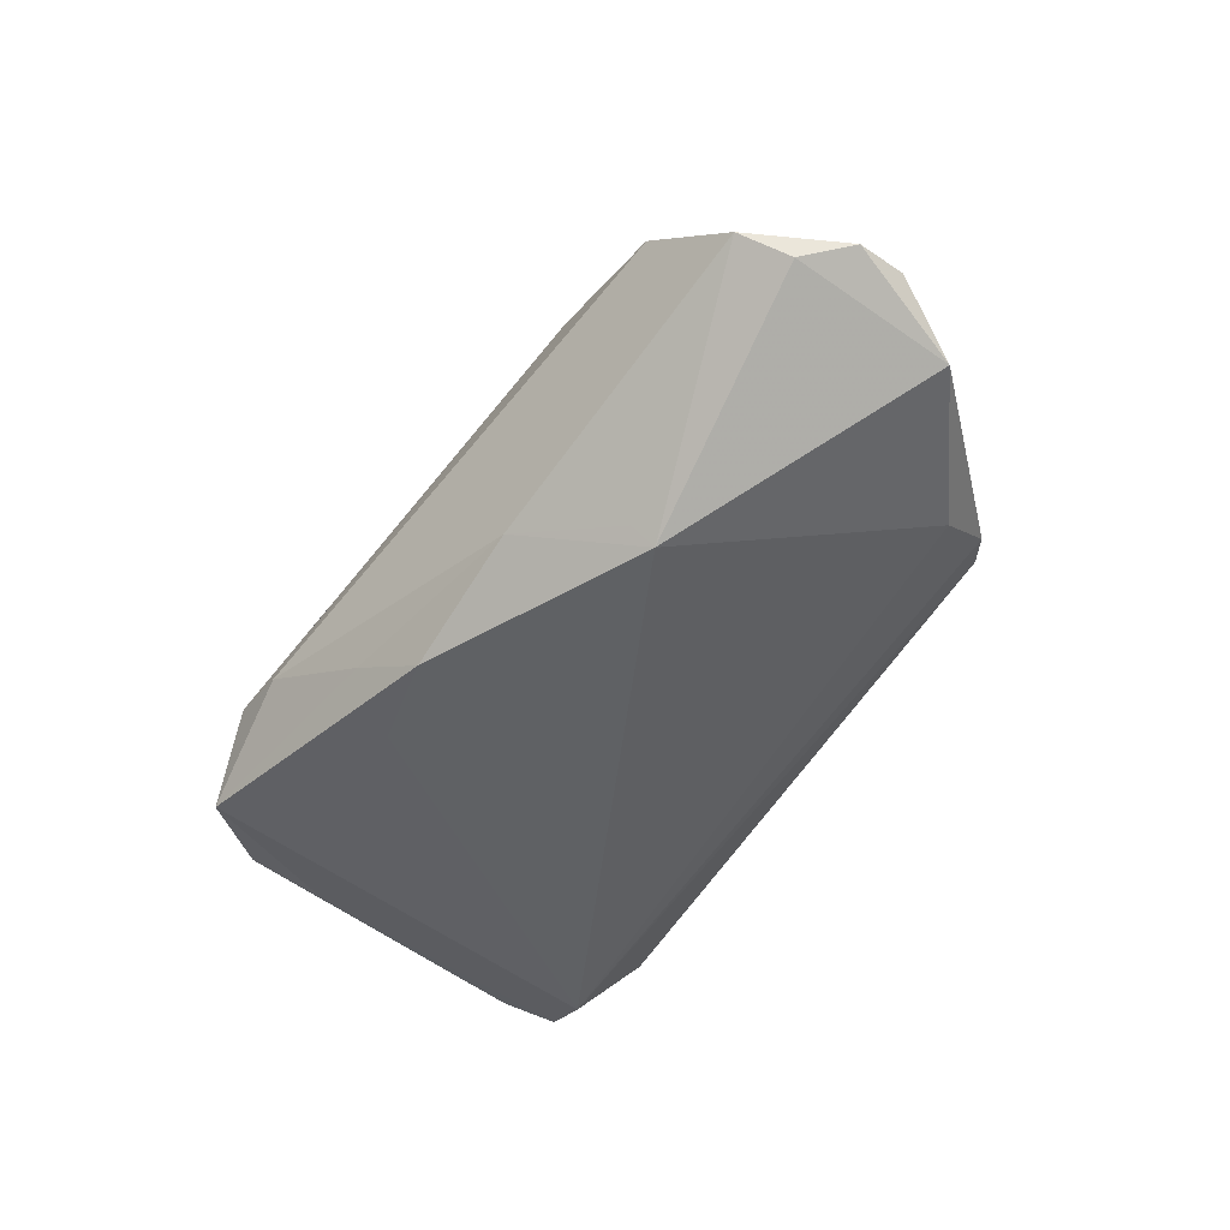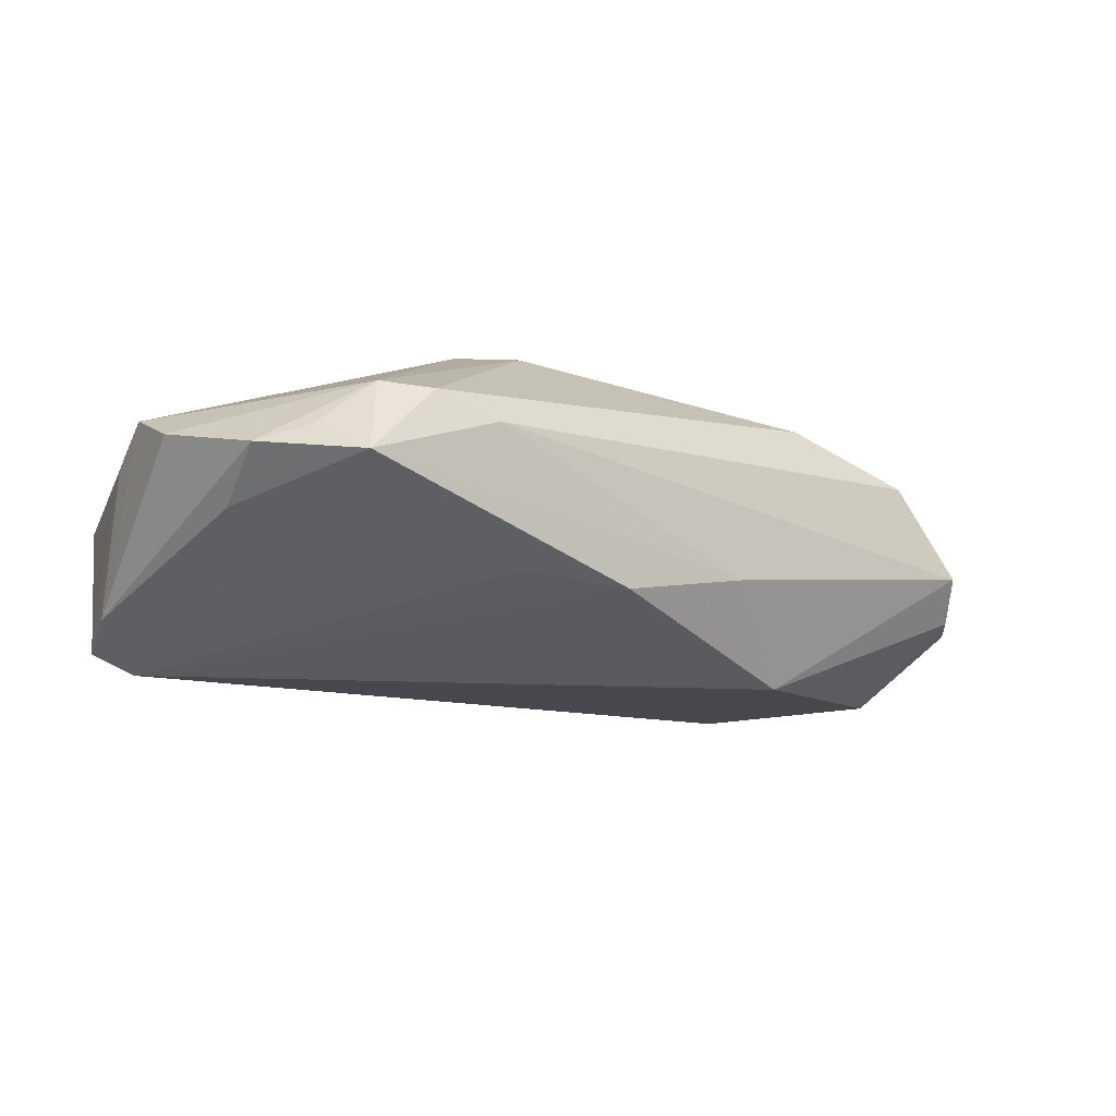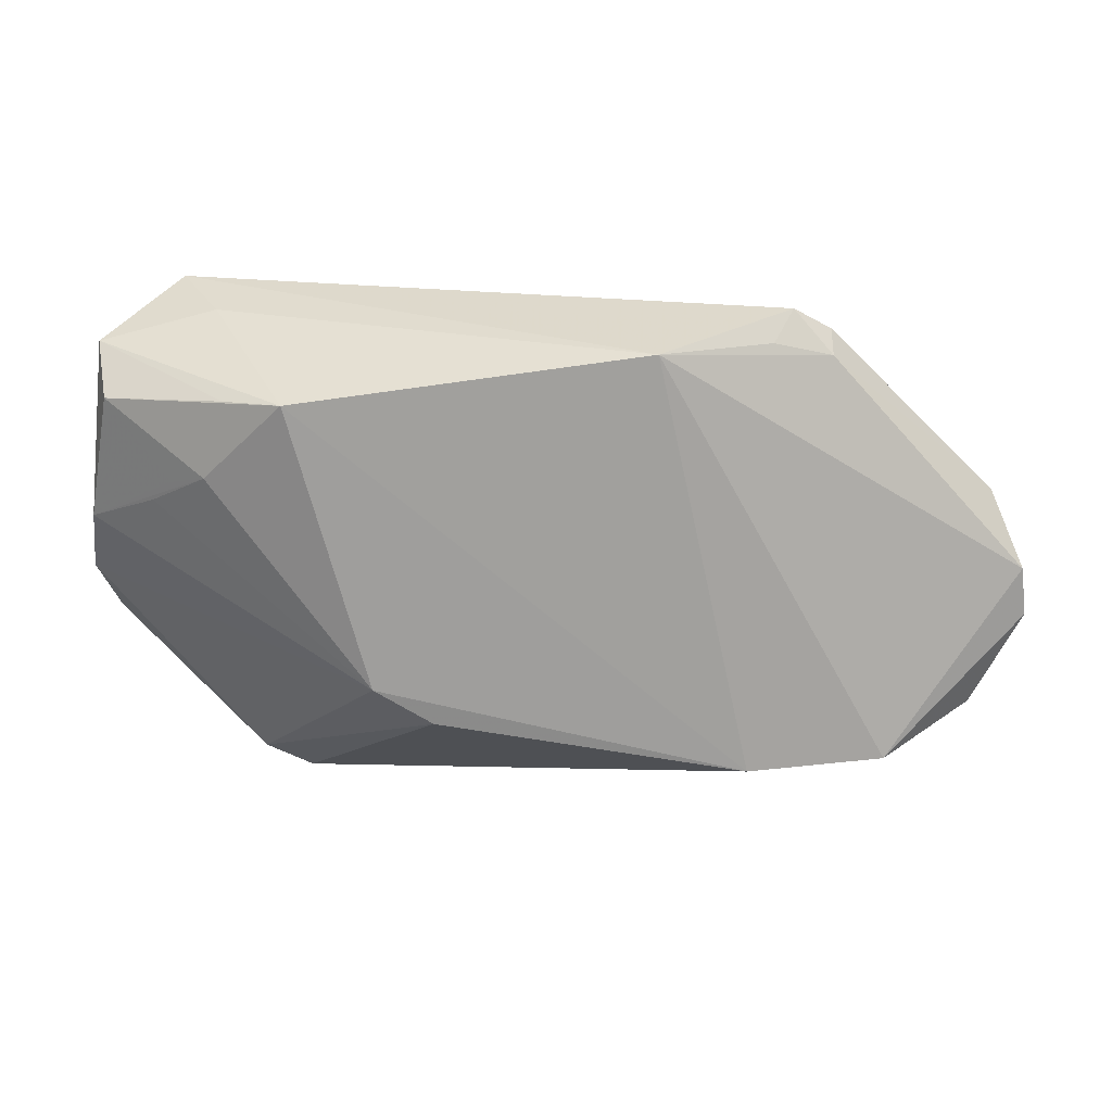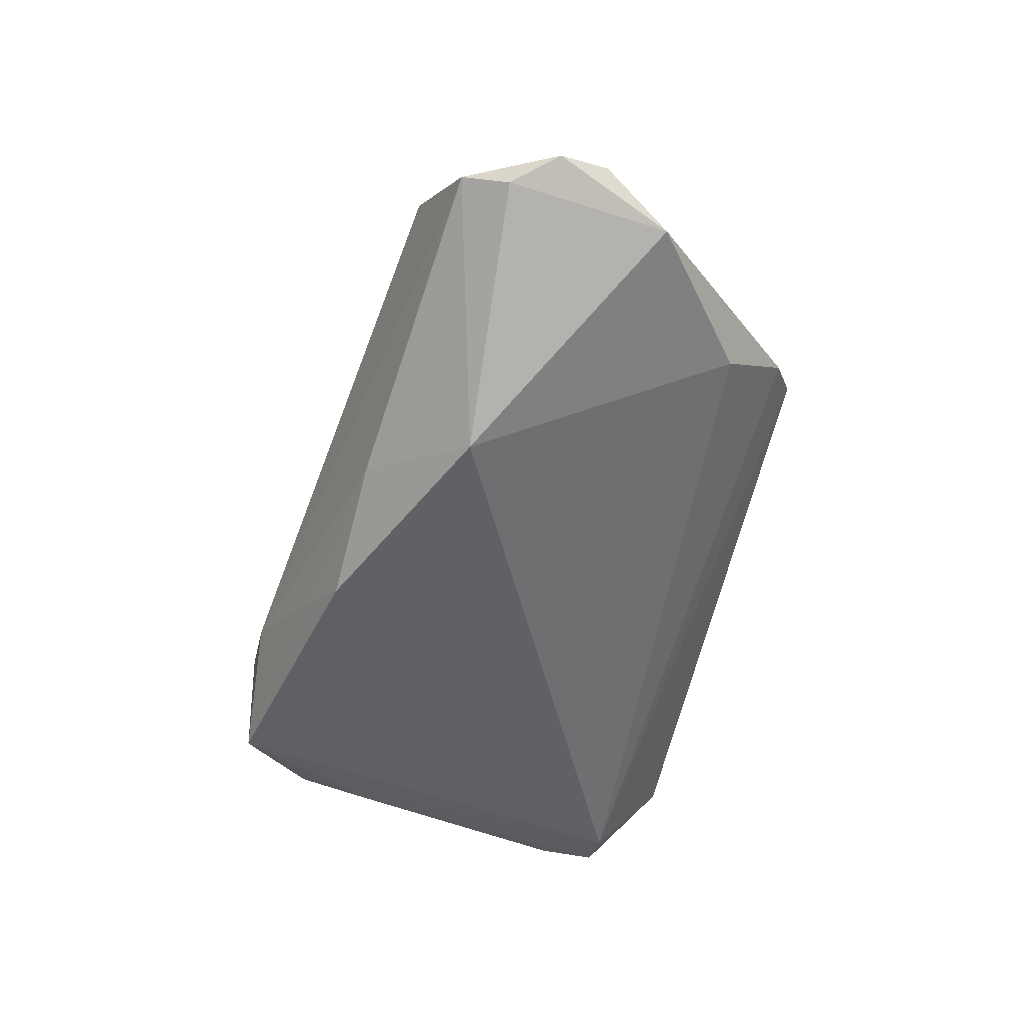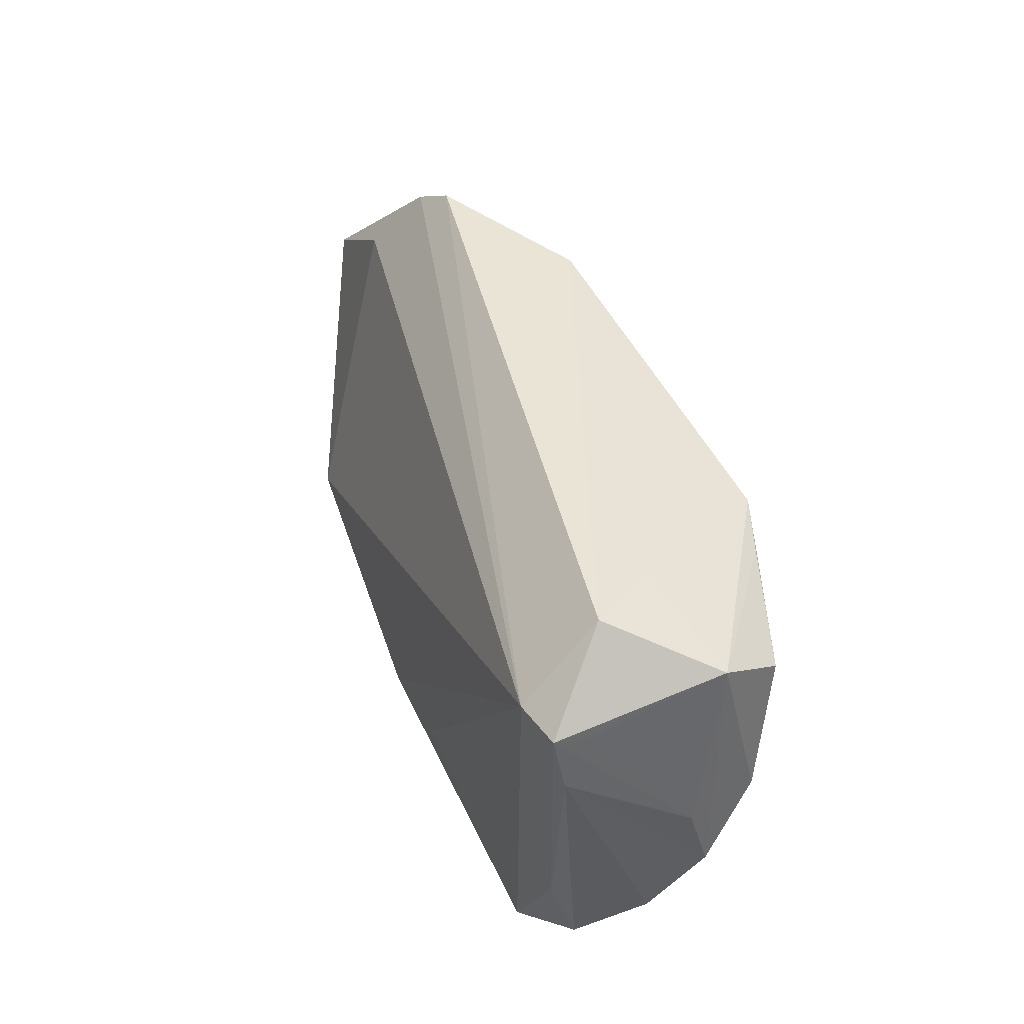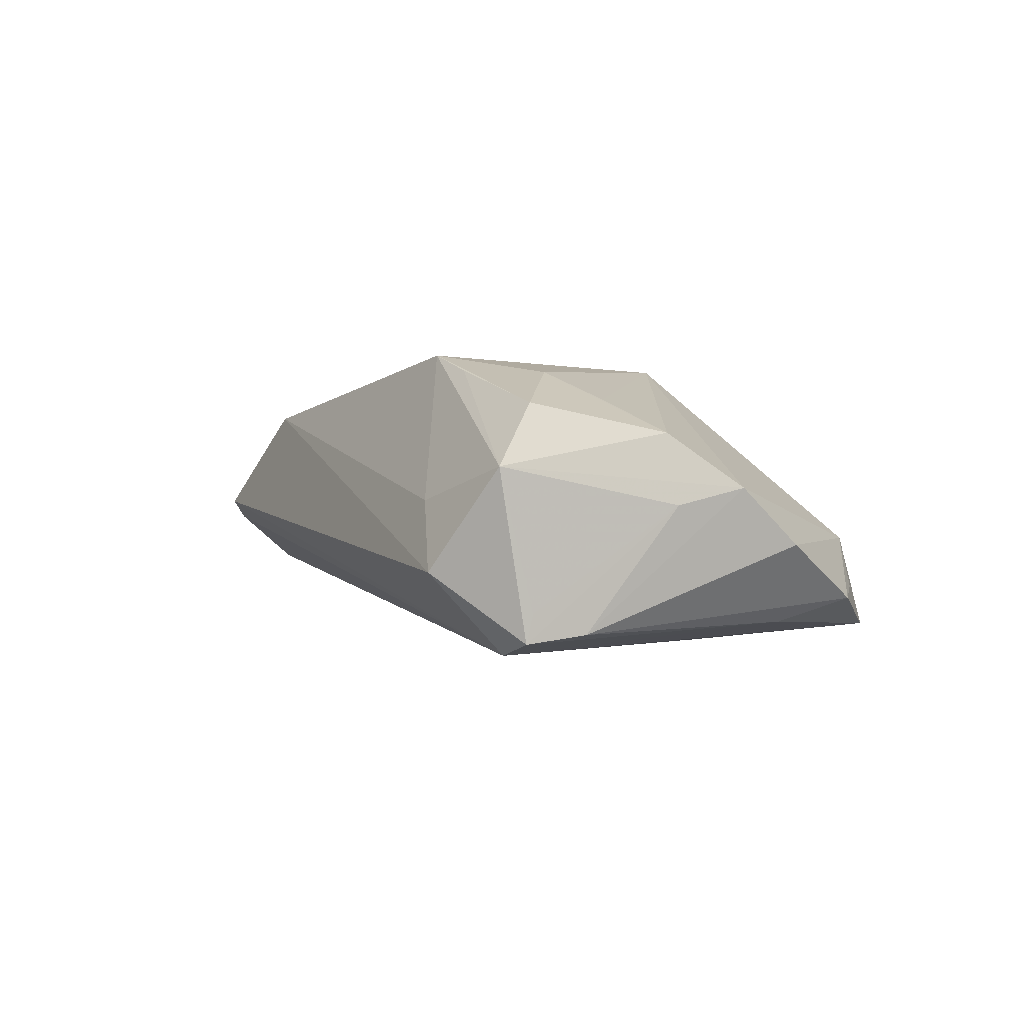
<metadata>
{"format":"obj","ext":"obj","renderer":"f3d","projection":"perspective","resolution":1024,"background":"white","views":[{"elev":-46.3,"azim":58.3,"up":"+Z"},{"elev":-32.3,"azim":-27.9,"up":"+Z"},{"elev":21.5,"azim":3.6,"up":"+Y"},{"elev":-48.6,"azim":78.1,"up":"+Z"},{"elev":46.8,"azim":-112.1,"up":"+Y"},{"elev":-2.1,"azim":-115.4,"up":"+Z"}]}
</metadata>
<code>
v -0.04976 0.01589 -0.01569
v -0.03141 0.02379 0.01747
v -0.003991 -0.03071 -0.01316
v -0.0343 0.01383 0.01746
v 0.06265 -0.02005 0.003386
v -0.00622 -0.01762 0.01979
v -0.05268 0.004813 -0.0001212
v -0.03525 0.03072 0.0007046
v -0.03918 -0.02978 -0.009887
v 0.004872 -0.02682 -0.01828
v -0.04113 0.03279 -0.008212
v 0.03529 0.02952 0.007683
v 0.03775 0.03279 0.003328
v -0.04263 0.02353 -0.01828
v -0.04497 -0.0253 -0.01146
v 0.06864 -0.001632 0.002059
v -0.04972 0.02735 0.00418
v -0.04904 0.02264 -0.01314
v 0.04625 0.02095 -0.004968
v -0.01776 -0.03605 -0.006311
v -0.03898 0.01247 0.01512
v 0.03354 -0.02467 0.01667
v -0.04393 -0.01511 -0.0145
v -0.05097 0.005444 0.008778
v 0.06473 0.007008 -0.004254
v 0.0213 0.02997 0.0152
v -0.008106 -0.02402 -0.01793
v 0.02247 -0.02561 -0.01132
v -0.05325 -0.004095 0.002165
v 0.04262 0.02971 0.001167
v -0.04742 0.02227 0.0121
v -0.04185 0.009463 0.01346
v -0.04864 0.02331 -0.01678
v 0.05115 -0.02408 0.01293
v 0.06532 -0.01408 -0.0002131
v -0.02653 -0.03625 -0.00457
v -0.01373 -0.01276 0.02068
v -0.02376 0.02424 0.02019
v -0.03392 -0.03528 -0.01508
v 0.04282 0.02727 0.004738
v 0.03509 -0.01316 -0.01828
v -0.03263 -0.0328 -0.00324
v 0.06943 -0.008103 0.001807
v -0.05198 -0.01255 -0.004749
v 0.03447 -0.01593 -0.01561
f 14 19 41
f 22 26 38
f 41 19 25
f 11 26 13
f 13 14 11
f 11 14 33
f 43 25 16
f 36 42 39
f 5 43 34
f 34 43 16
f 16 26 34
f 34 26 22
f 8 26 11
f 8 38 26
f 19 14 30
f 14 13 30
f 30 25 19
f 40 26 16
f 40 30 13
f 16 25 40
f 25 30 40
f 41 25 35
f 25 43 35
f 35 5 41
f 35 43 5
f 44 42 29
f 24 29 37
f 37 29 42
f 37 38 4
f 22 38 37
f 10 14 41
f 23 33 14
f 14 39 23
f 9 39 42
f 21 24 4
f 38 8 17
f 17 8 11
f 11 33 17
f 17 29 24
f 7 29 17
f 12 13 26
f 26 40 12
f 12 40 13
f 4 24 32
f 32 37 4
f 24 37 32
f 6 36 22
f 22 37 6
f 6 42 36
f 6 37 42
f 27 39 14
f 14 10 27
f 27 10 39
f 41 5 45
f 39 10 3
f 33 23 1
f 1 7 33
f 44 29 1
f 1 29 7
f 15 23 39
f 39 9 15
f 44 1 15
f 15 1 23
f 15 42 44
f 15 9 42
f 24 21 31
f 31 17 24
f 31 21 4
f 4 38 31
f 33 7 18
f 18 17 33
f 7 17 18
f 28 3 10
f 28 45 5
f 28 10 41
f 41 45 28
f 36 39 20
f 39 3 20
f 22 36 20
f 20 34 22
f 5 34 20
f 20 28 5
f 3 28 20
f 38 17 2
f 2 31 38
f 17 31 2

</code>
